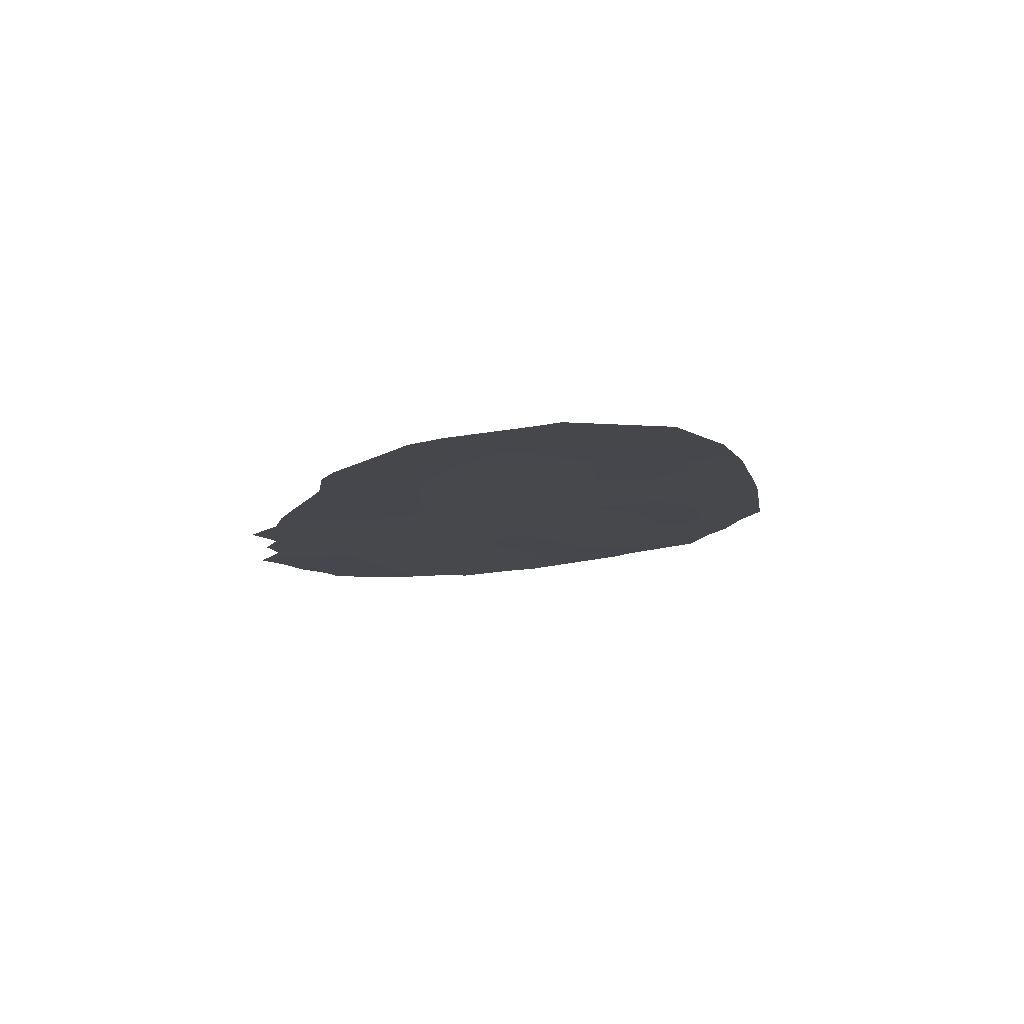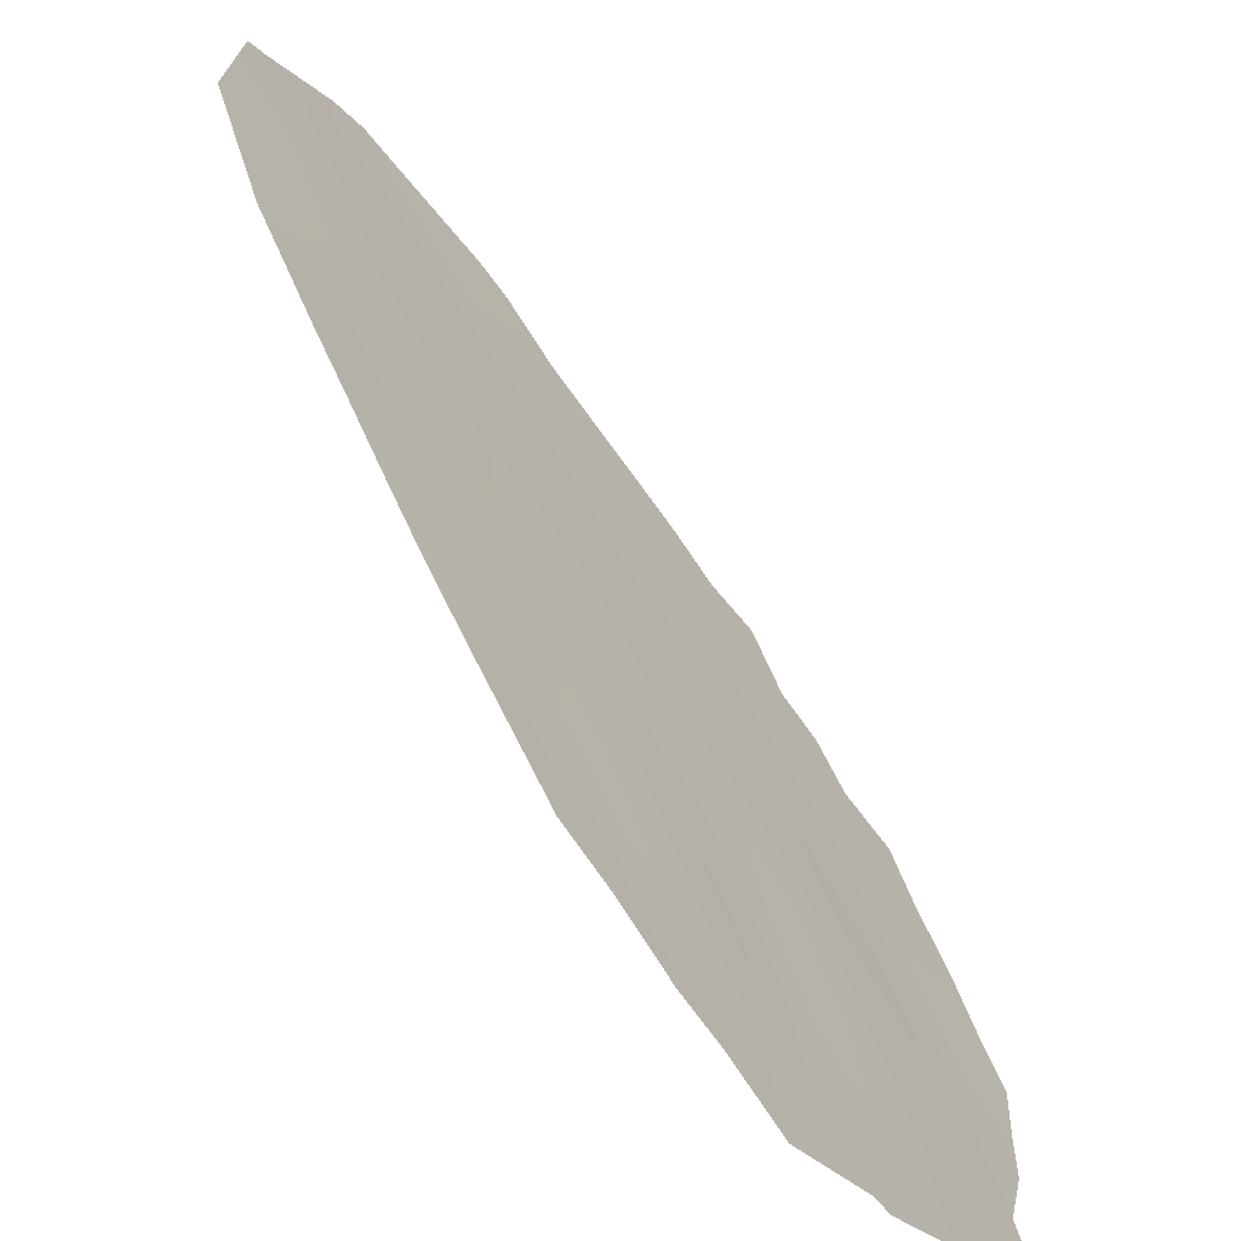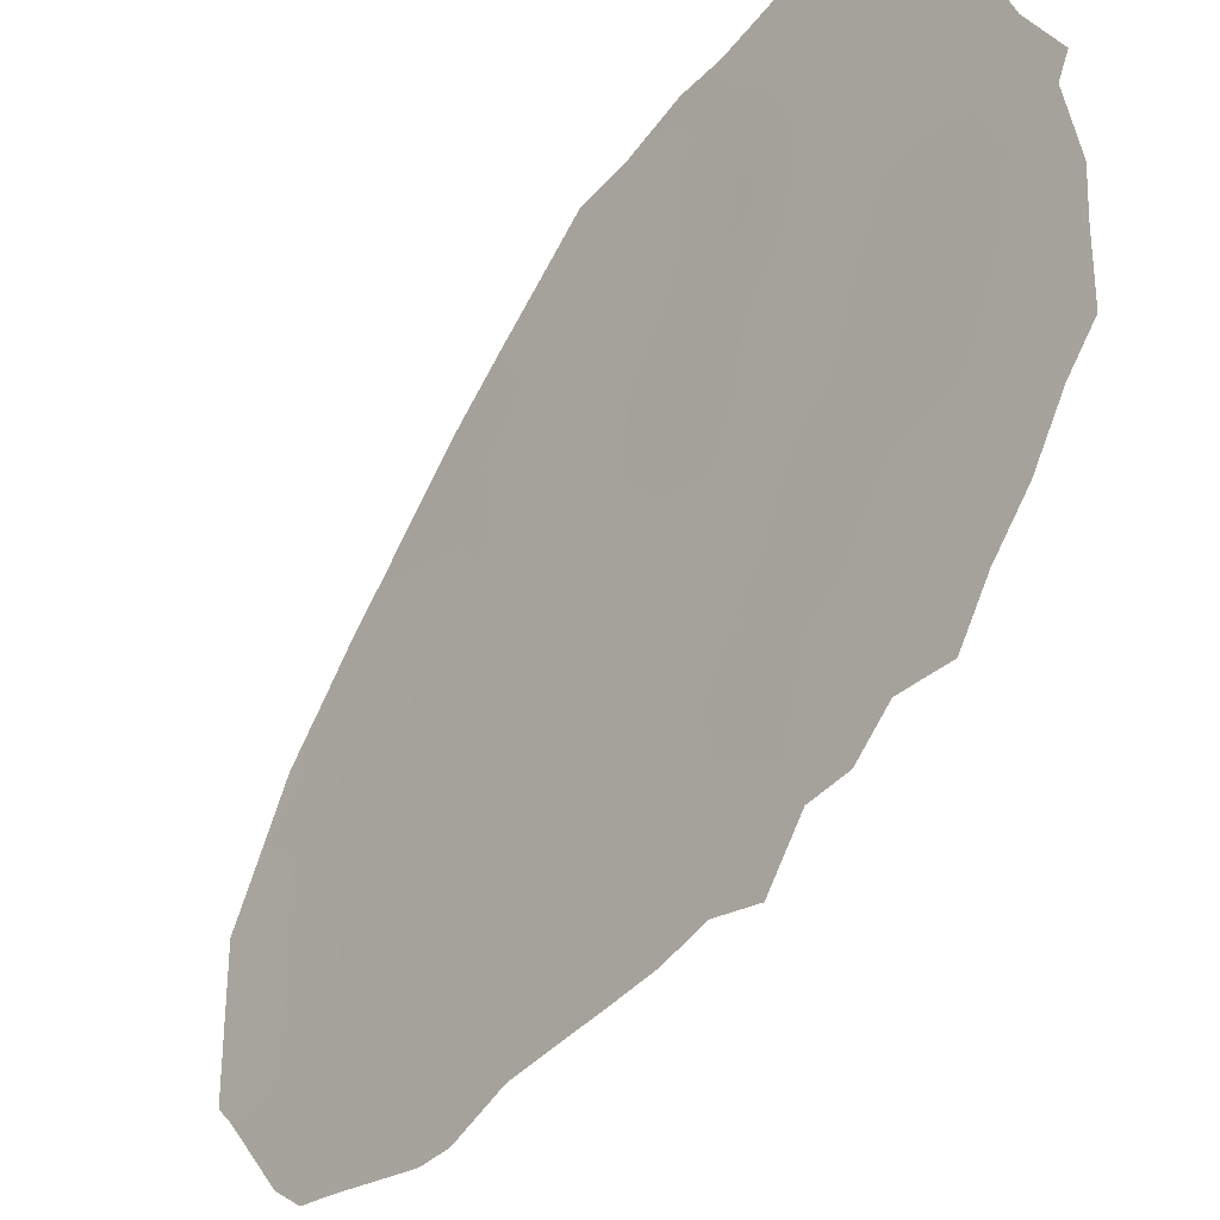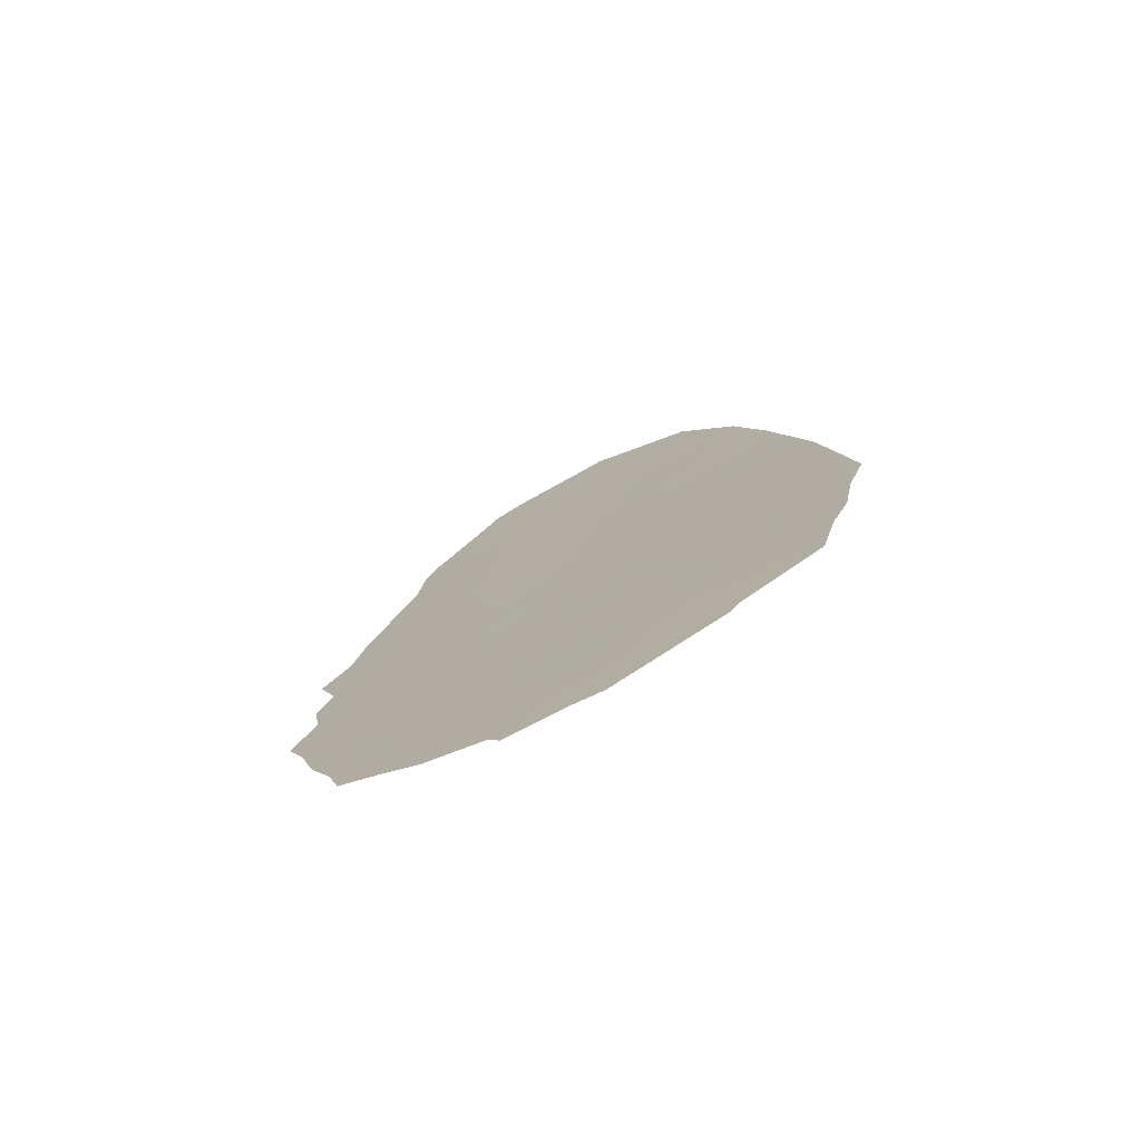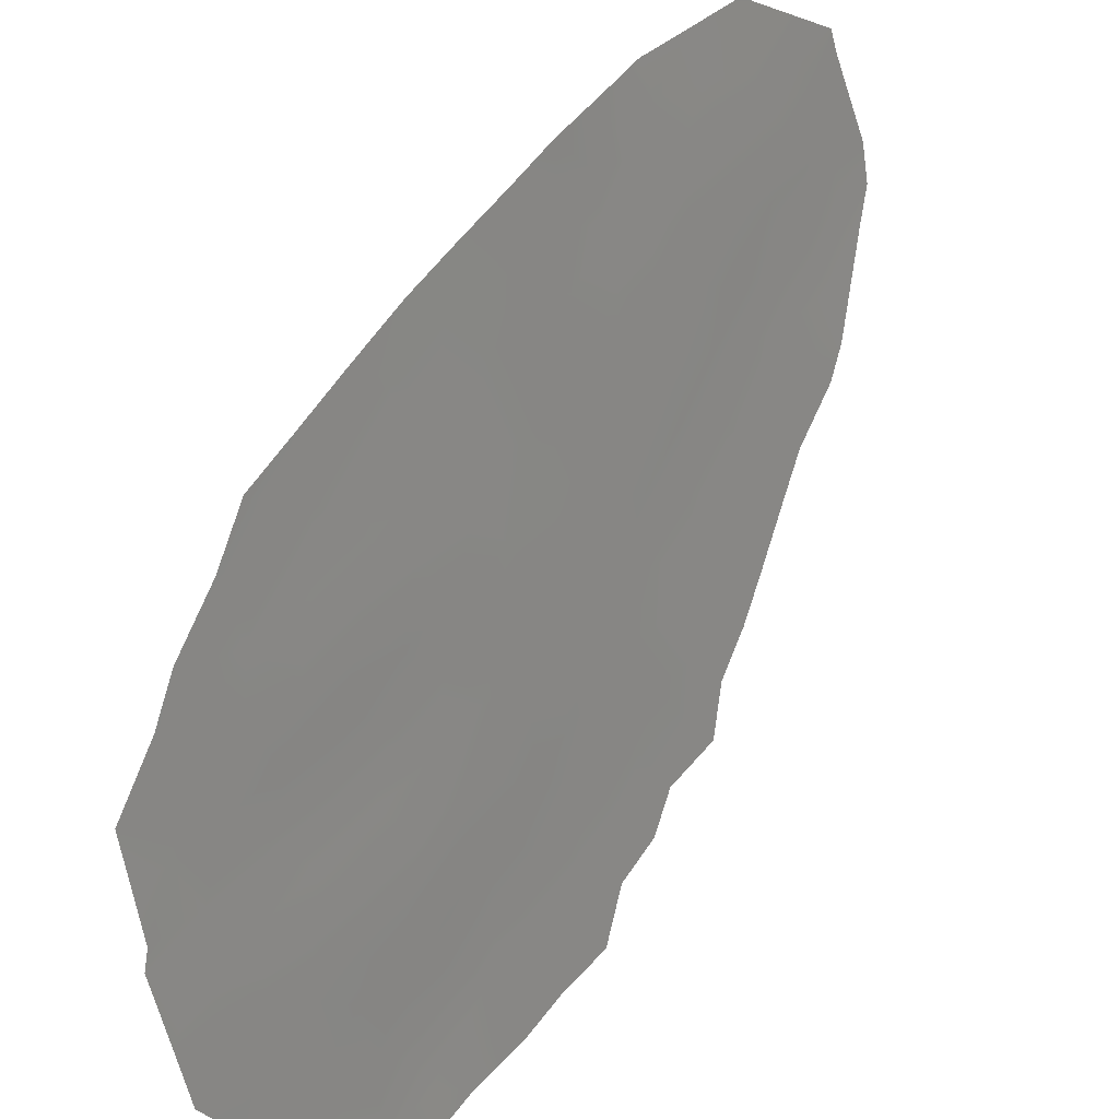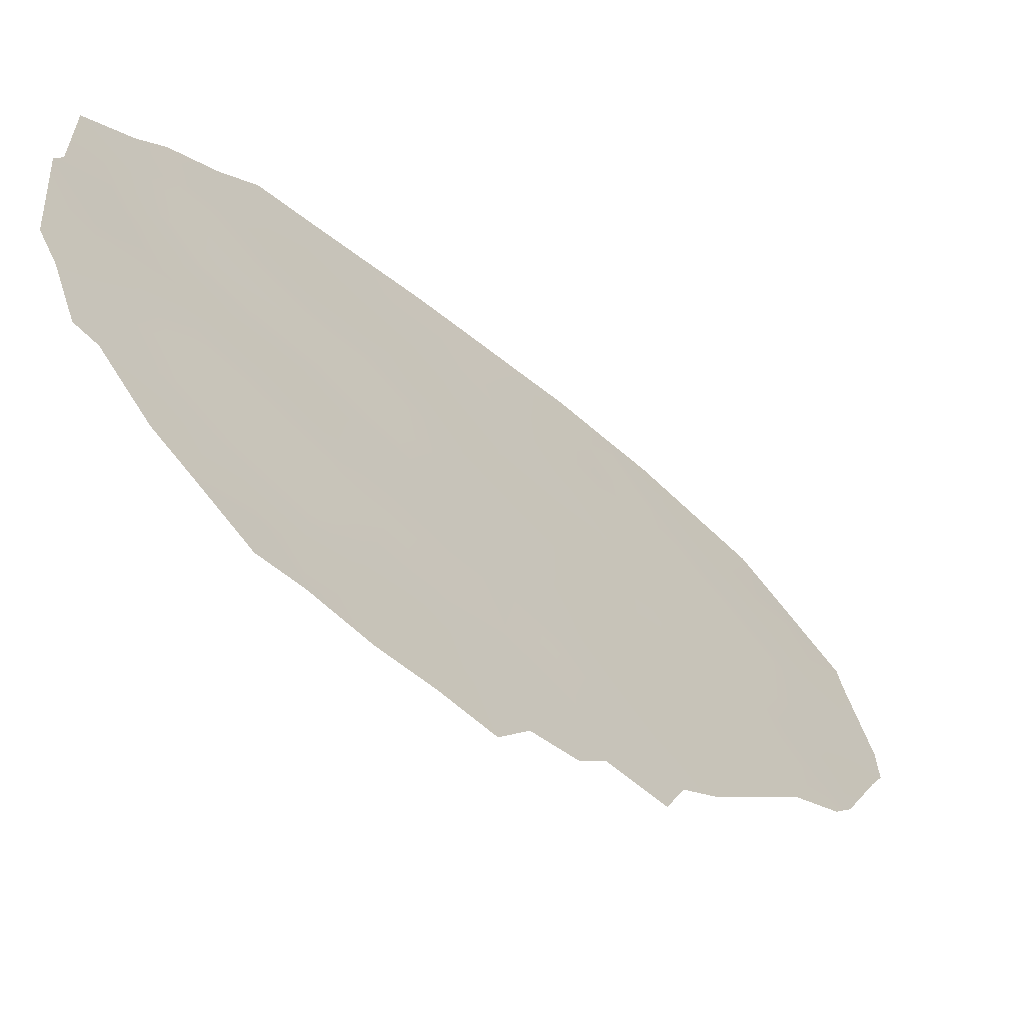
<metadata>
{"format":"obj","ext":"obj","renderer":"f3d","projection":"perspective","resolution":1024,"background":"white","views":[{"elev":79.4,"azim":59.6,"up":"+Z"},{"elev":71.5,"azim":151.0,"up":"+Y"},{"elev":-71.9,"azim":147.4,"up":"+Y"},{"elev":-76.3,"azim":92.9,"up":"+Z"},{"elev":66.6,"azim":-150.8,"up":"+Y"},{"elev":-28.9,"azim":-138.2,"up":"+Y"}]}
</metadata>
<code>
v -88.3 86.04 18.77
v -87.86 87.36 6.648
v -87 89.2 6.122
v -89.64 83.36 11.92
v -88.33 86.23 11.14
v -86.79 89.46 16.58
v -87.6 87.72 15.89
v -87.97 87.03 11.71
v -88.23 86.52 8.783
v -87.33 88.46 8.229
v -86.52 90.25 7.776
v -89.75 83.18 8.528
v -88.47 85.8 15.17
v -87 89.06 14.56
v -89.12 84.51 10.04
v -87.61 87.93 4.789
v -86.23 90.8 11.44
v -88.14 86.48 17.09
v -86.28 90.66 13.52
v -87.1 88.9 12.21
v -86.8 89.62 9.877
v -87.77 87.41 13.78
v -87.61 87.84 10.34
v -88.91 84.82 17.06
v -89.56 83.63 6.783
v -88.96 84.91 7.788
v -88.37 86.25 4.678
v -87.29 88.31 18.44
v -85.87 91.6 9.31
v -86.21 90.92 5.882
v -88.27 86.46 6.892
v -88.02 87.04 4.064
v -87.33 88.12 20.1
v -86.61 89.75 18.96
v -88.59 85.43 19.04
v -88.43 85.74 19.51
v -89.18 84.24 17.18
v -89.06 84.47 17.7
v -86.09 90.96 16.77
v -85.89 91.49 14.95
v -86.47 90.06 18.61
v -85.71 91.91 12.97
v -89.8 83 12.81
v -90.05 82.48 12.14
v -88.17 86.29 19.78
v -87.5 87.76 20
v -88.35 86.34 3.262
v -88.43 86.14 3.62
v -86.5 89.97 18.8
v -89.2 84.46 4.528
v -89.62 83.57 5.178
v -90.17 82.28 8.755
v -89.96 82.71 9.576
v -90.02 82.57 10.42
v -86.63 90.08 4.209
v -85.97 91.49 4.916
v -85.83 91.76 6.002
v -85.55 92.29 10.76
v -85.59 92.27 7.778
v -85.44 92.58 8.675
v -86.71 89.9 3.973
v -87.61 87.97 3.209
v -89.89 82.83 11.11
v -85.69 92.07 6.696
v -87.87 87.4 3.301
v -90 82.65 7.848
v -89.89 82.91 6.9
v -89.71 83.35 5.928
v -89.25 84.1 16.09
v -88.93 85.04 4.07
v -89.71 83.19 13.63
v -89.39 83.82 15.34
v -86.97 88.93 19.53
v -87.44 87.92 19.22
v -86.66 89.69 17.58
v -87.1 88.77 17.35
v -86.91 89.24 15.59
v -87.2 88.57 16.27
v -87.3 88.39 15.22
v -87.5 87.9 16.96
v -86.69 89.79 12.91
v -86.63 89.92 11.79
v -86.3 90.62 12.5
v -86.61 89.88 14.95
v -86.47 90.16 15.87
v -86.36 90.37 16.69
v -87.76 87.54 8.508
v -88.01 87.01 7.676
v -87.59 87.92 7.424
v -86.93 89.35 7.995
v -86.66 89.92 8.82
v -87.06 89.03 9.049
v -85.99 91.21 15.89
v -88.47 85.83 13.99
v -88.09 86.67 14.46
v -86.01 91.24 13.08
v -85.8 91.69 13.98
v -87.83 87.02 19.89
v -87.16 88.83 7.164
v -86.77 89.71 6.954
v -88.34 86.31 5.56
v -86.67 89.81 13.98
v -87.56 87.9 12.04
v -87.45 88.12 13.07
v -87.86 87.23 12.74
v -89.45 83.82 9.233
v -89.62 83.44 10.21
v -89.83 82.98 9.464
v -89.28 84.23 7.236
v -89.35 84.05 8.214
v -86.43 90.48 5.075
v -86.3 90.78 4.563
v -87.43 88.29 6.386
v -86.23 90.84 8.578
v -86.37 90.53 9.613
v -86.1 91.09 10.38
v -85.77 91.81 10.15
v -85.87 91.58 11.12
v -85.84 91.69 8.397
v -88.65 85.32 17.99
v -88.82 84.95 18.37
v -88.5 85.69 17.11
v -88.22 86.26 17.94
v -87.84 87.09 18.53
v -86.28 90.5 17.71
v -87.48 88.13 9.3
v -87.9 87.23 9.605
v -88.67 85.53 9.434
v -89.03 84.74 8.856
v -88.63 85.62 8.334
v -86.6 90.07 5.96
v -86.84 89.6 5.016
v -87.58 88.02 3.926
v -87.18 88.9 3.578
v -87.19 88.84 4.451
v -86.94 89.28 10.98
v -86.51 90.21 10.68
v -89.42 83.85 10.99
v -86.38 90.56 6.779
v -86.04 91.29 6.571
v -86.05 91.26 7.5
v -86.25 90.66 15.23
v -89.23 84.25 11.88
v -89.04 84.66 12.74
v -89.45 83.75 12.75
v -88.81 85.09 14.44
v -88.9 84.93 13.7
v -87.69 87.54 14.84
v -88.01 86.82 15.52
v -87.38 88.24 14.16
v -87.7 87.62 11.2
v -87.35 88.37 11.17
v -89.02 84.72 11.08
v -87.21 88.71 10.12
v -88.34 86.19 12.28
v -85.61 92.13 11.9
v -85.96 91.38 12.17
v -87.05 88.97 13.47
v -87.97 87.04 10.67
v -89.65 83.42 7.583
v -88.9 85.04 6.725
v -88.73 85.22 16.18
v -88.97 84.73 15.3
v -87.89 87.06 16.54
v -88.29 86.17 16.25
v -88.3 86.33 10.02
v -88.35 86.27 7.792
v -88.69 85.45 10.56
v -88.74 85.43 5.169
v -88.73 85.48 4.411
v -87.71 87.69 5.704
v -89.28 84.23 6.271
v -89.18 84.31 14.5
v -89.56 83.48 14.45
v -89.28 84.11 13.62
v -88.74 85.32 11.82
v -87.84 87.02 19.38
v -85.49 92.45 9.611
v -87.28 88.61 5.407
v -88.59 85.75 6.222
v -88.62 85.67 7.283
v -86.27 90.66 14.42
v -86.92 89.1 18.43
v -89.32 84.17 5.485
v -88.61 85.58 12.96
v -88.01 87.05 5.204
v -88.11 86.82 6.082
v -89.01 84.82 5.62
v -88.15 86.57 13.39
v -87.73 87.37 17.72
f 1 36 35
f 77 78 79
f 76 80 78
f 81 82 83
f 24 38 37
f 84 85 77
f 87 88 89
f 90 91 92
f 34 41 49
f 4 43 44
f 90 99 100
f 103 104 105
f 32 48 47
f 183 41 34
f 12 108 52
f 106 107 108
f 52 108 53
f 160 109 110
f 111 55 112
f 30 56 57
f 99 89 113
f 114 115 91
f 116 117 118
f 24 122 120
f 120 35 121
f 122 123 120
f 190 124 123
f 75 86 125
f 87 126 127
f 128 129 130
f 131 132 111
f 133 134 135
f 136 137 82
f 15 138 107
f 4 44 63
f 139 140 141
f 64 140 57
f 141 140 64
f 32 47 65
f 16 32 133
f 1 45 36
f 12 52 66
f 143 144 145
f 94 146 147
f 95 148 149
f 148 150 79
f 151 152 103
f 138 153 143
f 152 154 136
f 118 156 157
f 83 157 96
f 158 150 104
f 158 81 102
f 159 151 8
f 154 126 92
f 25 160 67
f 161 109 172
f 25 67 68
f 13 162 163
f 164 165 149
f 162 165 122
f 127 159 166
f 106 110 129
f 88 167 31
f 166 168 128
f 32 27 48
f 80 190 164
f 188 172 184
f 173 174 175
f 4 145 43
f 24 37 69
f 153 168 176
f 146 163 173
f 124 74 177
f 1 124 177
f 29 178 117
f 119 114 141
f 179 135 132
f 113 171 179
f 131 139 100
f 115 116 137
f 141 64 59
f 167 130 181
f 16 186 32
f 183 34 73
f 74 73 33
f 6 75 76
f 75 41 183
f 14 77 79
f 77 6 78
f 79 78 7
f 6 76 78
f 78 80 7
f 19 81 83
f 81 20 82
f 83 82 17
f 14 84 77
f 84 142 85
f 77 85 6
f 6 85 86
f 10 87 89
f 87 9 88
f 89 88 2
f 10 90 92
f 90 11 91
f 92 91 21
f 142 93 85
f 93 142 40
f 13 94 95
f 94 185 189
f 95 189 22
f 96 42 97
f 182 97 40
f 1 177 45
f 98 45 177
f 11 90 100
f 90 10 99
f 100 99 3
f 2 31 187
f 19 182 102
f 102 84 14
f 8 103 105
f 103 20 104
f 105 104 22
f 184 51 50
f 12 106 108
f 106 15 107
f 108 107 54
f 108 54 53
f 12 160 110
f 160 25 109
f 110 109 26
f 30 111 56
f 112 56 111
f 3 99 113
f 99 10 89
f 113 89 2
f 11 114 91
f 114 29 115
f 91 115 21
f 17 116 118
f 116 29 117
f 118 117 58
f 59 119 141
f 119 59 60
f 60 29 119
f 24 120 38
f 121 38 120
f 122 18 123
f 18 190 123
f 123 124 1
f 41 75 125
f 75 6 86
f 125 86 39
f 9 87 127
f 87 10 126
f 127 126 23
f 9 128 130
f 128 15 129
f 130 129 26
f 30 131 111
f 131 3 132
f 55 132 61
f 55 111 132
f 16 133 135
f 133 62 134
f 135 134 61
f 20 136 82
f 136 21 137
f 82 137 17
f 63 138 4
f 138 63 107
f 54 107 63
f 11 139 141
f 139 30 140
f 140 30 57
f 32 65 133
f 62 133 65
f 142 182 40
f 4 143 145
f 143 176 144
f 185 94 147
f 94 13 146
f 13 95 149
f 95 22 148
f 149 148 7
f 7 148 79
f 148 22 150
f 79 150 14
f 8 151 103
f 151 23 152
f 103 152 20
f 4 138 143
f 138 15 153
f 143 153 176
f 20 152 136
f 152 23 154
f 136 154 21
f 185 155 189
f 155 8 105
f 189 105 22
f 8 155 5
f 17 118 157
f 118 58 156
f 157 156 42
f 19 83 96
f 83 17 157
f 96 157 42
f 20 158 104
f 158 14 150
f 104 150 22
f 14 158 102
f 158 20 81
f 102 81 19
f 5 159 8
f 159 23 151
f 21 154 92
f 154 23 126
f 92 126 10
f 66 160 12
f 160 66 67
f 188 161 172
f 161 26 109
f 172 109 25
f 162 69 163
f 69 162 24
f 72 163 69
f 7 164 149
f 164 18 165
f 149 165 13
f 24 162 122
f 162 13 165
f 122 165 18
f 9 127 166
f 127 23 159
f 166 159 5
f 15 106 129
f 106 12 110
f 129 110 26
f 2 88 31
f 88 9 167
f 9 166 128
f 166 5 168
f 128 168 15
f 27 169 170
f 50 188 184
f 170 169 50
f 70 170 50
f 48 27 170
f 170 70 48
f 187 101 186
f 101 27 186
f 171 186 16
f 7 80 164
f 164 190 18
f 68 172 25
f 172 68 184
f 173 72 174
f 175 174 71
f 145 144 175
f 145 175 71
f 145 71 43
f 144 185 147
f 144 147 175
f 153 15 168
f 176 168 5
f 146 13 163
f 173 163 72
f 185 176 155
f 155 176 5
f 124 28 74
f 46 74 33
f 177 46 98
f 46 177 74
f 29 60 178
f 117 178 58
f 119 29 114
f 141 114 11
f 3 179 132
f 179 16 135
f 132 135 61
f 3 113 179
f 113 2 171
f 179 171 16
f 3 131 100
f 131 30 139
f 100 139 11
f 21 115 137
f 115 29 116
f 137 116 17
f 187 180 101
f 180 188 169
f 188 180 161
f 161 181 26
f 31 167 181
f 167 9 130
f 181 130 26
f 27 32 186
f 75 183 76
f 182 84 102
f 183 28 76
f 182 142 84
f 19 96 97
f 51 184 68
f 182 19 97
f 39 86 93
f 86 85 93
f 180 31 181
f 161 180 181
f 176 185 144
f 101 180 169
f 101 169 27
f 123 1 120
f 187 31 180
f 147 146 173
f 189 155 105
f 2 187 171
f 186 171 187
f 175 147 173
f 169 188 50
f 94 189 95
f 1 35 120
f 76 28 80
f 190 28 124
f 80 28 190
f 28 183 73
f 28 73 74

</code>
